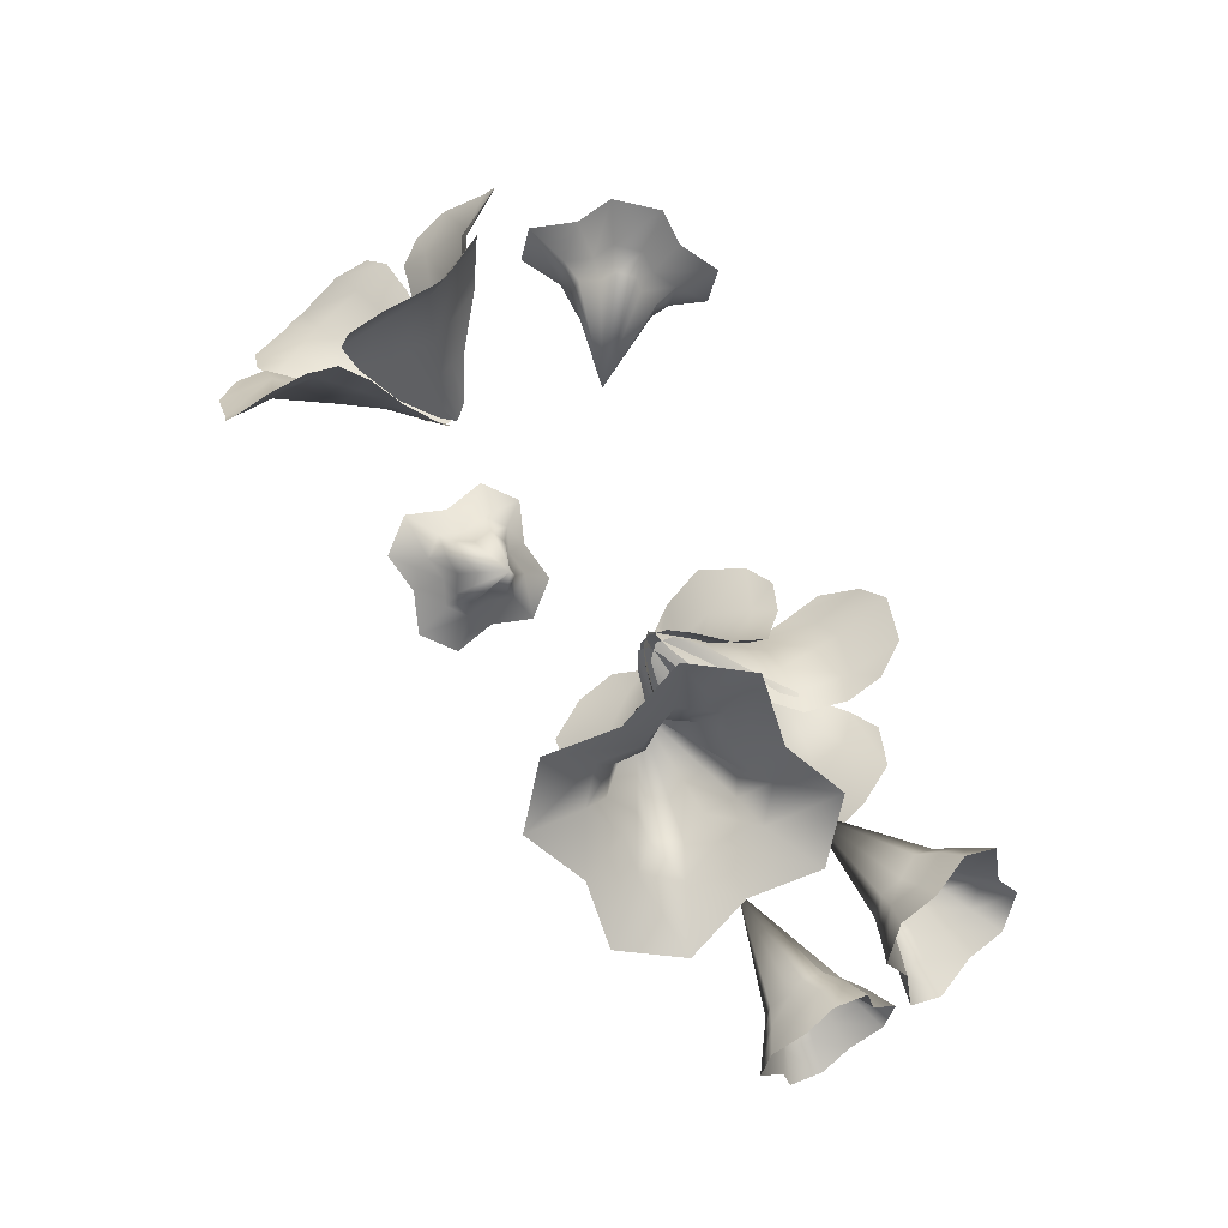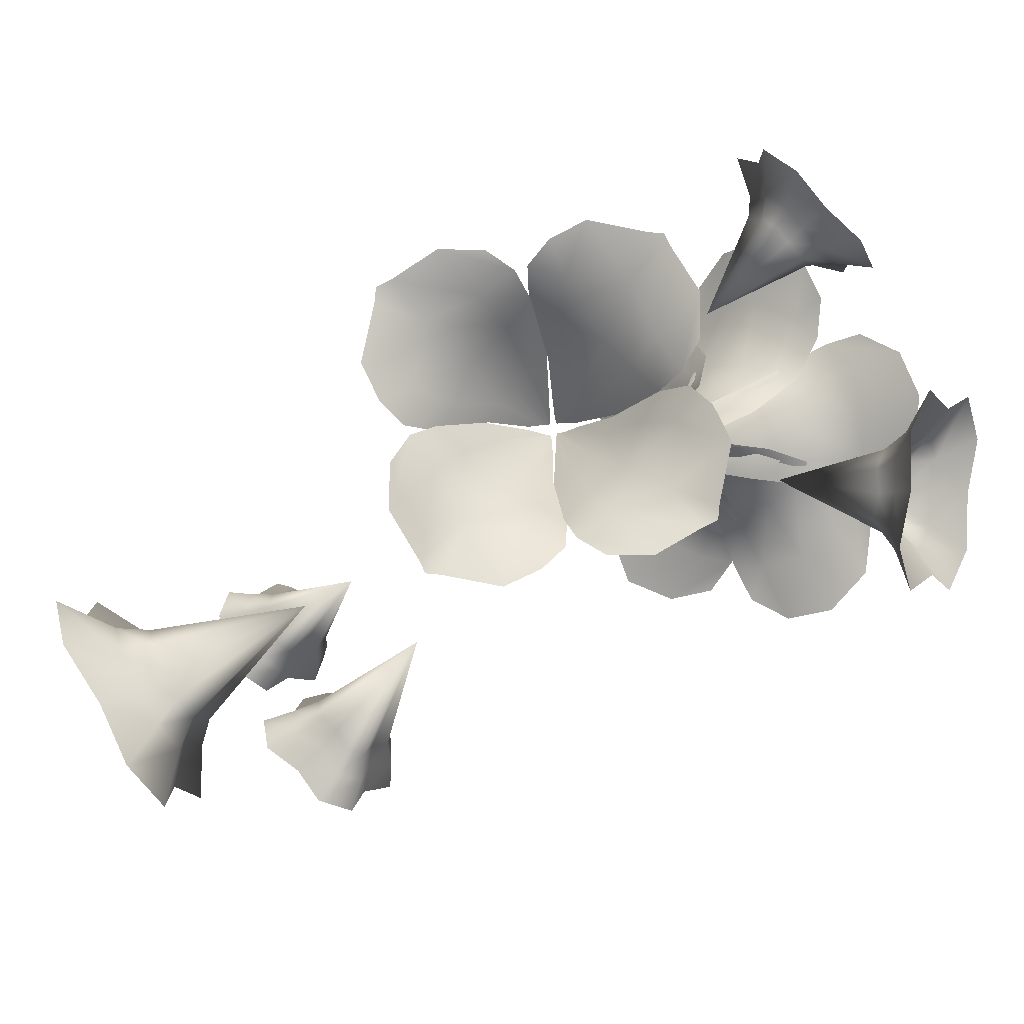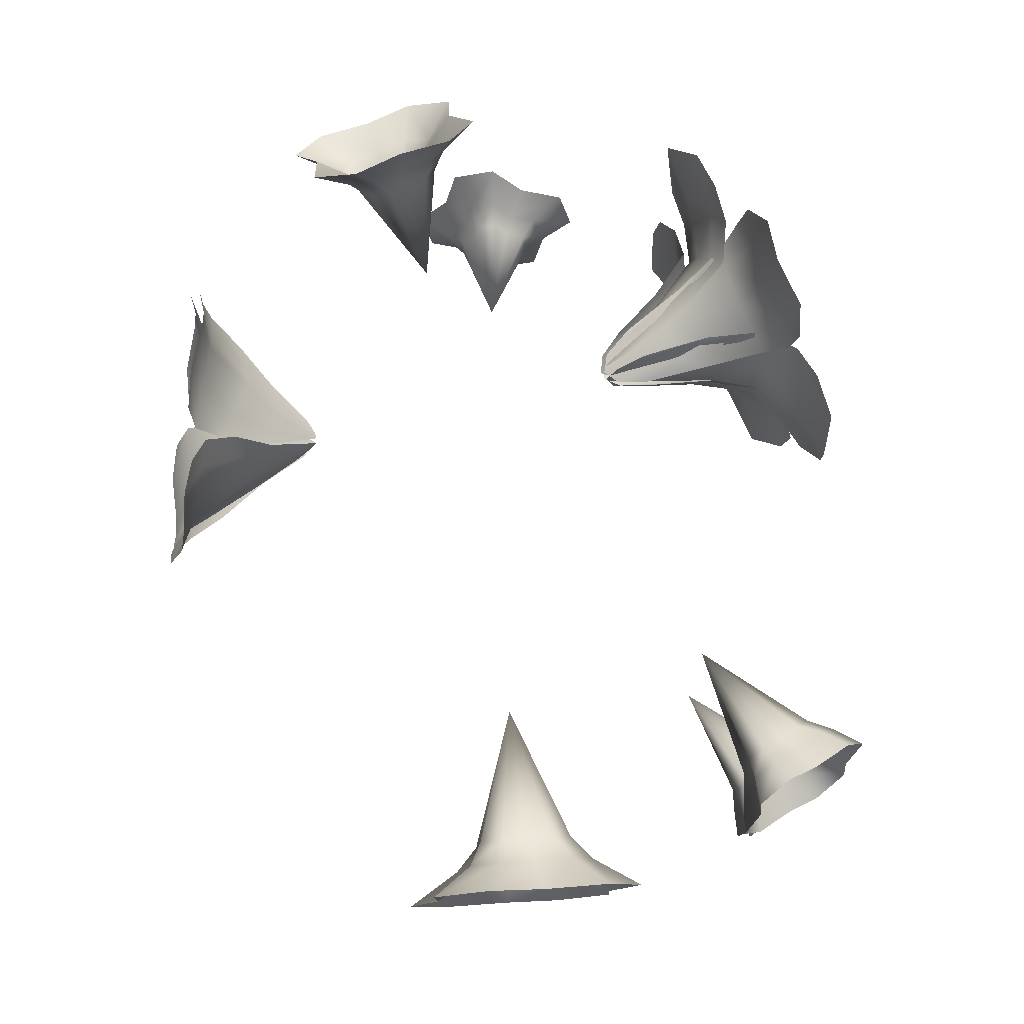
<metadata>
{"format":"obj","ext":"obj","renderer":"f3d","projection":"perspective","resolution":1024,"background":"white","views":[{"elev":-62.7,"azim":8.0,"up":"+Z"},{"elev":-70.0,"azim":-71.8,"up":"+Y"},{"elev":-1.4,"azim":52.5,"up":"+Z"}]}
</metadata>
<code>
o FLOWER1_Sphere.002
v 2.083 3.113 -3.871
v 2.293 3.022 -3.804
v 2.334 2.84 -3.934
v 2.199 2.745 -4.065
v 2.162 2.559 -4.206
v 1.961 2.547 -4.32
v 1.82 2.729 -4.279
v 1.608 2.816 -4.334
v 1.544 3.012 -4.233
v 1.697 3.106 -4.083
v 1.729 3.288 -3.932
v 1.938 3.284 -3.836
v 1.403 2.231 -3.106
v 2.194 3.329 -3.991
v 2.49 3.24 -3.876
v 2.586 2.969 -4.007
v 2.391 2.828 -4.221
v 2.375 2.562 -4.397
v 2.114 2.517 -4.566
v 1.895 2.762 -4.531
v 1.604 2.848 -4.624
v 1.494 3.117 -4.505
v 1.687 3.274 -4.299
v 1.697 3.539 -4.105
v 1.975 3.553 -3.955
v 2.33 3.588 -4.117
v 2.698 3.456 -4.003
v 2.843 3.11 -4.156
v 2.621 2.896 -4.421
v 2.578 2.571 -4.66
v 2.238 2.525 -4.875
v 1.943 2.803 -4.852
v 1.577 2.933 -4.962
v 1.432 3.279 -4.81
v 1.654 3.493 -4.548
v 1.697 3.816 -4.308
v 2.035 3.864 -4.092
v 1.806 2.436 2.673
v 1.938 2.421 2.372
v 2.578 2.284 2.661
v 2.243 2.333 2.961
v 2.104 2.467 1.975
v 2.813 2.238 2.17
v 3.438 1.886 2.326
v 3.148 1.995 2.85
v 2.642 2.137 3.072
v 1.37 1.951 1.533
v 1.482 2.064 1.265
v 2.228 2.607 1.578
v 0.7317 1.375 1.107
v 0.8621 1.489 0.9765
v 1.108 1.772 0.9739
v 1.642 2.303 1.154
v 2.3 2.736 1.326
v 1.319 2.131 2.172
v 1.29 1.946 1.847
v 0.8939 1.641 1.658
v 0.7447 1.407 1.338
v 2.907 2.495 1.683
v 2.836 2.668 1.349
v 3.247 2.451 1.436
v 3.515 2.197 1.798
v 1.598 3.404 0.9309
v 1.29 3.39 1.049
v 1.137 3.971 0.6674
v 1.558 3.827 0.6116
v 0.9091 3.392 1.261
v 0.6202 3.961 0.8416
v 0.3098 4.406 0.3577
v 0.8987 4.397 0.2245
v 1.374 4.114 0.3146
v 0.7949 2.398 1.18
v 0.5622 2.43 1.388
v 0.5799 3.393 1.557
v 0.6279 1.465 1.024
v 0.492 1.566 1.16
v 0.4457 1.884 1.354
v 0.4647 2.613 1.616
v 0.385 3.403 1.78
v 1.374 2.685 1.021
v 1.078 2.453 1.033
v 1.05 1.929 0.9464
v 0.8098 1.582 0.9355
v 0.2742 3.955 1.292
v 0.1033 3.831 1.618
v -0.1067 4.125 1.323
v -0.0391 4.394 0.8809
v 0.5327 3.553 1.605
v 0.508 3.333 1.842
v -0.03611 3.709 2.13
v 0.1339 3.883 1.755
v 0.5352 3.072 2.18
v -0.1005 3.353 2.527
v -0.7864 3.508 2.774
v -0.6483 3.903 2.345
v -0.2841 4.005 1.919
v 0.6157 2.247 1.625
v 0.7005 2.107 1.888
v 0.6648 2.844 2.524
v 0.5851 1.44 1.11
v 0.6323 1.42 1.321
v 0.7277 1.617 1.626
v 0.8309 2.168 2.162
v 0.784 2.716 2.756
v 0.6622 2.848 1.349
v 0.5931 2.486 1.41
v 0.6036 2.072 1.075
v 0.5588 1.654 1.021
v 0.1637 3.1 2.944
v 0.4208 2.883 3.125
v -0.01002 2.989 3.306
v -0.4555 3.249 3.223
v 0.6523 2.934 2.671
v 0.9072 2.732 2.659
v 0.8615 2.681 3.37
v 0.5466 2.934 3.195
v 1.282 2.518 2.63
v 1.281 2.346 3.377
v 1.201 2.07 4.051
v 0.7643 2.465 3.992
v 0.4943 2.769 3.617
v 0.9733 1.976 1.845
v 1.273 1.888 1.816
v 1.695 2.384 2.55
v 0.6493 1.385 1.162
v 0.8611 1.372 1.208
v 1.137 1.548 1.391
v 1.561 1.982 1.879
v 1.979 2.329 2.488
v 0.6239 2.496 2.056
v 0.7212 2.166 1.91
v 0.5059 1.891 1.513
v 0.5184 1.546 1.269
v 1.825 2.272 3.223
v 2.139 2.228 2.991
v 2.112 2.066 3.432
v 1.805 2.036 3.863
v 2.376 2.695 1.582
v 2.163 2.803 1.365
v 2.718 3.017 0.958
v 2.837 2.817 1.33
v 1.87 2.998 1.124
v 2.389 3.205 0.5865
v 2.852 3.26 0.00702
v 3.175 3.072 0.4615
v 3.136 2.861 0.9768
v 1.258 2.209 1.12
v 1.045 2.403 1.003
v 1.545 3.245 0.9715
v 0.7185 1.424 1.022
v 0.6341 1.609 0.9471
v 0.6817 1.981 0.9518
v 0.9694 2.704 0.9968
v 1.329 3.43 0.9036
v 1.777 2.236 1.527
v 1.507 2.115 1.301
v 1.23 1.664 1.307
v 0.9247 1.429 1.132
v 1.958 3.555 0.4999
v 1.601 3.707 0.5259
v 1.9 3.777 0.1592
v 2.379 3.667 -0.03969
v -2.541 -2.546 0.4382
v -2.337 -2.55 0.126
v -2.796 -2.793 -0.006851
v -2.919 -2.735 0.3954
v -2.108 -2.523 -0.289
v -3.184 -2.761 -0.9361
v -2.726 -2.807 -0.6077
v -3.347 -2.723 -0.2557
v -3.205 -2.738 0.1818
v -1.679 -2.299 -0.03825
v -1.561 -2.382 -0.2112
v -1.822 -2.759 -0.5739
v -1.056 -1.938 0.1553
v -1.088 -1.963 0.09519
v -1.149 -2.068 -0.0378
v -1.446 -2.471 -0.3681
v -1.651 -2.94 -0.8038
v -1.875 -2.237 0.3891
v -1.765 -2.26 0.1709
v -1.328 -1.996 0.2416
v -1.092 -1.944 0.1762
v -2.2 -3.087 -0.8759
v -1.908 -3.243 -1.067
v -2.224 -3.263 -1.21
v -2.609 -3.133 -1.272
v -3.205 -2.743 -0.7858
v -3.059 -2.824 -0.992
v -0.6124 -3.569 0.1393
v -0.7111 -3.36 0.4322
v -0.63 -3.85 0.6343
v -0.5419 -3.976 0.2385
v -0.7906 -3.097 0.8197
v -0.3066 -4.008 1.575
v -0.6355 -3.712 1.223
v -0.2326 -4.219 0.9113
v -0.3614 -4.178 0.4714
v -0.8782 -2.661 0.5067
v -1.001 -2.586 0.6804
v -1.127 -2.958 1.114
v -0.9648 -1.98 0.2147
v -0.9615 -2.011 0.2802
v -1.001 -2.1 0.4315
v -1.128 -2.521 0.8395
v -1.355 -2.889 1.354
v -0.7471 -2.847 0.09106
v -0.8129 -2.739 0.3012
v -0.8596 -2.245 0.159
v -0.9501 -2.015 0.1978
v -1.149 -3.406 1.489
v -1.43 -3.231 1.679
v -1.251 -3.476 1.847
v -0.9175 -3.704 1.917
v -0.2918 -4.037 1.426
v -0.4261 -3.934 1.63
v -1.752 -3.07 -0.799
v -1.422 -3.093 -0.6258
v -1.473 -3.559 -0.8868
v -1.852 -3.419 -1.019
v -0.9822 -3.118 -0.4491
v -0.6855 -4.079 -1.239
v -0.9079 -3.765 -0.8248
v -1.336 -3.868 -1.393
v -1.715 -3.643 -1.262
v -1.053 -2.638 -0.2032
v -0.8948 -2.711 -0.05979
v -0.7351 -3.273 -0.0831
v -0.973 -1.983 0.1355
v -0.9328 -2.037 0.1407
v -0.8516 -2.206 0.1225
v -0.7544 -2.785 0.08352
v -0.5452 -3.42 0.1555
v -1.468 -2.521 -0.3984
v -1.251 -2.569 -0.295
v -1.134 -2.123 -0.04577
v -0.9889 -2.004 0.1015
v -0.6404 -3.831 -0.2315
v -0.4528 -3.884 0.09695
v -0.393 -4.108 -0.1616
v -0.3748 -4.217 -0.5564
v -0.8228 -4.017 -1.265
v -0.6279 -4.088 -1.1
v -1.402 -3.045 1.376
v -1.626 -2.817 1.184
v -1.953 -3.085 1.514
v -1.609 -3.292 1.653
v -1.916 -2.502 0.9798
v -2.806 -2.691 1.879
v -2.454 -2.754 1.44
v -2.244 -3.074 2.049
v -1.851 -3.273 1.915
v -1.505 -2.322 0.6717
v -1.667 -2.257 0.529
v -2.213 -2.444 0.6231
v -1.048 -1.935 0.2346
v -1.115 -1.934 0.2344
v -1.298 -1.962 0.2712
v -1.82 -2.207 0.3879
v -2.461 -2.409 0.395
v -1.153 -2.563 0.8785
v -1.327 -2.43 0.7672
v -1.053 -2.118 0.4463
v -1.053 -1.955 0.2724
v -2.708 -2.663 0.8448
v -2.886 -2.59 0.5145
v -3.082 -2.63 0.798
v -3.151 -2.62 1.202
v -2.674 -2.763 1.905
v -2.858 -2.67 1.739
v -1.374 0.8352 3.07
v -1.173 0.7638 3.177
v -1.027 0.9387 3.19
v -1.056 1.131 3.099
v -0.9609 1.342 3.055
v -1.082 1.497 2.933
v -1.298 1.419 2.876
v -1.494 1.484 2.763
v -1.664 1.329 2.742
v -1.623 1.12 2.845
v -1.717 0.9046 2.88
v -1.581 0.764 3.003
v -0.8965 0.7631 1.989
v -1.504 0.7792 3.266
v -1.248 0.6734 3.424
v -0.9987 0.8692 3.453
v -1.013 1.164 3.328
v -0.8681 1.444 3.281
v -1.023 1.674 3.123
v -1.322 1.611 3.014
v -1.578 1.717 2.86
v -1.829 1.524 2.828
v -1.815 1.226 2.952
v -1.96 0.9483 3.001
v -1.802 0.7214 3.16
v -1.703 0.5906 3.562
v -1.267 0.4118 3.823
v -0.8396 0.7325 3.881
v -0.8497 1.231 3.678
v -0.6057 1.702 3.593
v -0.8618 2.09 3.324
v -1.361 2.006 3.141
v -1.793 2.181 2.878
v -2.218 1.861 2.821
v -2.211 1.366 3.026
v -2.452 0.8945 3.108
v -2.198 0.5061 3.376
v 0.5948 -2.229 3.154
v 0.7944 -2.354 3.025
v 1.015 -2.229 3.067
v 1.036 -2.017 3.181
v 1.201 -1.821 3.252
v 1.106 -1.616 3.383
v 0.8459 -1.641 3.437
v 0.6442 -1.515 3.555
v 0.4071 -1.622 3.541
v 0.3953 -1.854 3.412
v 0.2248 -2.046 3.332
v 0.3407 -2.24 3.203
v 0.4836 -1.289 2.214
v 0.5425 -2.453 3.303
v 0.8003 -2.642 3.138
v 1.133 -2.506 3.135
v 1.199 -2.19 3.298
v 1.44 -1.939 3.387
v 1.332 -1.653 3.576
v 0.9793 -1.63 3.669
v 0.7229 -1.443 3.836
v 0.3886 -1.574 3.841
v 0.3207 -1.892 3.675
v 0.08161 -2.144 3.589
v 0.1938 -2.428 3.4
v 0.4131 -2.863 3.449
v 0.8491 -3.177 3.167
v 1.416 -2.963 3.155
v 1.545 -2.435 3.426
v 1.947 -2.006 3.571
v 1.769 -1.521 3.887
v 1.189 -1.466 4.057
v 0.7541 -1.153 4.333
v 0.1895 -1.367 4.345
v 0.06081 -1.894 4.08
v -0.3411 -2.32 3.93
v -0.1653 -2.805 3.615
v 1.253 0.1829 -4.836
v 1.579 0.1161 -4.751
v 1.626 -0.2091 -4.745
v 1.404 -0.4222 -4.776
v 1.331 -0.7542 -4.769
v 1.015 -0.8525 -4.821
v 0.807 -0.591 -4.89
v 0.4829 -0.5196 -4.96
v 0.3944 -0.1998 -4.989
v 0.6479 0.02431 -4.951
v 0.7166 0.3608 -4.945
v 1.038 0.4294 -4.891
v 0.6815 -0.1451 -3.261
v 1.355 0.3606 -5.119
v 1.8 0.2942 -5.026
v 1.946 -0.1374 -4.965
v 1.647 -0.488 -5.005
v 1.577 -0.9423 -4.994
v 1.154 -1.105 -5.074
v 0.8117 -0.7989 -5.162
v 0.3692 -0.7325 -5.26
v 0.2167 -0.3036 -5.319
v 0.5174 0.05115 -5.277
v 0.5881 0.503 -5.293
v 1.012 0.6602 -5.212
v 1.565 0.7558 -5.49
v 2.315 0.6408 -5.323
v 2.582 -0.08019 -5.221
v 2.097 -0.6839 -5.286
v 1.973 -1.449 -5.259
v 1.262 -1.728 -5.389
v 0.6778 -1.242 -5.546
v -0.068 -1.125 -5.706
v -0.3324 -0.4063 -5.807
v 0.1491 0.1948 -5.749
v 0.2724 0.9579 -5.769
v 0.9809 1.239 -5.64
v 3.254 2.407 -3.495
v 3.467 2.343 -3.327
v 3.538 2.092 -3.379
v 3.416 1.929 -3.518
v 3.4 1.668 -3.603
v 3.205 1.601 -3.775
v 3.045 1.811 -3.846
v 2.827 1.876 -3.999
v 2.74 2.129 -3.99
v 2.877 2.299 -3.826
v 2.883 2.56 -3.73
v 3.093 2.602 -3.569
v 2.214 1.731 -2.524
v 3.428 2.597 -3.677
v 3.725 2.558 -3.435
v 3.851 2.212 -3.438
v 3.681 1.963 -3.662
v 3.695 1.601 -3.744
v 3.444 1.474 -3.979
v 3.203 1.747 -4.103
v 2.906 1.793 -4.319
v 2.767 2.131 -4.333
v 2.937 2.393 -4.125
v 2.913 2.762 -4.024
v 3.185 2.848 -3.792
v 3.634 2.834 -3.876
v 4.009 2.749 -3.598
v 4.193 2.314 -3.577
v 4.001 1.966 -3.835
v 3.998 1.512 -3.968
v 3.671 1.36 -4.274
v 3.35 1.663 -4.445
v 2.976 1.747 -4.718
v 2.793 2.181 -4.738
v 2.984 2.53 -4.486
v 2.987 2.981 -4.35
v 3.312 3.134 -4.044
f 1 13 2
f 2 13 3
f 3 13 4
f 4 13 5
f 5 13 6
f 6 13 7
f 7 13 8
f 8 13 9
f 9 13 10
f 10 13 11
f 11 13 12
f 12 13 1
f 11 12 25 24
f 7 8 21 20
f 16 17 29 28
f 12 1 14 25
f 8 9 22 21
f 4 5 18 17
f 1 2 15 14
f 5 6 19 18
f 9 10 23 22
f 10 11 24 23
f 6 7 20 19
f 2 3 16 15
f 23 24 36 35
f 24 25 37 36
f 17 18 30 29
f 25 14 26 37
f 18 19 31 30
f 19 20 32 31
f 20 21 33 32
f 21 22 34 33
f 14 15 27 26
f 22 23 35 34
f 15 16 28 27
f 3 4 17 16
f 38 39 40 41
f 39 42 43 40
f 40 43 44 45
f 41 40 45 46
f 42 47 48 49
f 47 50 51 48
f 48 51 52 53
f 49 48 53 54
f 38 55 56 39
f 55 57 58 56
f 56 58 50 47
f 39 56 47 42
f 42 49 59 43
f 49 54 60 59
f 59 60 61 62
f 43 59 62 44
f 63 64 65 66
f 64 67 68 65
f 65 68 69 70
f 66 65 70 71
f 67 72 73 74
f 72 75 76 73
f 73 76 77 78
f 74 73 78 79
f 63 80 81 64
f 80 82 83 81
f 81 83 75 72
f 64 81 72 67
f 67 74 84 68
f 74 79 85 84
f 84 85 86 87
f 68 84 87 69
f 88 89 90 91
f 89 92 93 90
f 90 93 94 95
f 91 90 95 96
f 92 97 98 99
f 97 100 101 98
f 98 101 102 103
f 99 98 103 104
f 88 105 106 89
f 105 107 108 106
f 106 108 100 97
f 89 106 97 92
f 92 99 109 93
f 99 104 110 109
f 109 110 111 112
f 93 109 112 94
f 113 114 115 116
f 114 117 118 115
f 115 118 119 120
f 116 115 120 121
f 117 122 123 124
f 122 125 126 123
f 123 126 127 128
f 124 123 128 129
f 113 130 131 114
f 130 132 133 131
f 131 133 125 122
f 114 131 122 117
f 117 124 134 118
f 124 129 135 134
f 134 135 136 137
f 118 134 137 119
f 138 139 140 141
f 139 142 143 140
f 140 143 144 145
f 141 140 145 146
f 142 147 148 149
f 147 150 151 148
f 148 151 152 153
f 149 148 153 154
f 138 155 156 139
f 155 157 158 156
f 156 158 150 147
f 139 156 147 142
f 142 149 159 143
f 149 154 160 159
f 159 160 161 162
f 143 159 162 144
f 163 164 165 166
f 167 174 184 169
f 164 167 169 165
f 166 165 170 171
f 167 172 173 174
f 172 175 176 173
f 173 176 177 178
f 174 173 178 179
f 163 180 181 164
f 180 182 183 181
f 181 183 175 172
f 164 181 172 167
f 169 189 168
f 174 179 185 184
f 184 185 186 187
f 165 169 188 170
f 169 168 188
f 169 184 187 189
f 190 191 192 193
f 194 201 211 196
f 191 194 196 192
f 193 192 197 198
f 194 199 200 201
f 199 202 203 200
f 200 203 204 205
f 201 200 205 206
f 190 207 208 191
f 207 209 210 208
f 208 210 202 199
f 191 208 199 194
f 196 216 195
f 201 206 212 211
f 211 212 213 214
f 192 196 215 197
f 196 195 215
f 196 211 214 216
f 217 218 219 220
f 221 228 238 223
f 218 221 223 219
f 220 219 224 225
f 221 226 227 228
f 226 229 230 227
f 227 230 231 232
f 228 227 232 233
f 217 234 235 218
f 234 236 237 235
f 235 237 229 226
f 218 235 226 221
f 223 243 222
f 228 233 239 238
f 238 239 240 241
f 219 223 242 224
f 223 222 242
f 223 238 241 243
f 244 245 246 247
f 248 255 265 250
f 245 248 250 246
f 247 246 251 252
f 248 253 254 255
f 253 256 257 254
f 254 257 258 259
f 255 254 259 260
f 244 261 262 245
f 261 263 264 262
f 262 264 256 253
f 245 262 253 248
f 250 270 249
f 255 260 266 265
f 265 266 267 268
f 246 250 269 251
f 250 249 269
f 250 265 268 270
f 271 283 272
f 272 283 273
f 273 283 274
f 274 283 275
f 275 283 276
f 276 283 277
f 277 283 278
f 278 283 279
f 279 283 280
f 280 283 281
f 281 283 282
f 282 283 271
f 281 282 295 294
f 277 278 291 290
f 286 287 299 298
f 282 271 284 295
f 278 279 292 291
f 274 275 288 287
f 271 272 285 284
f 275 276 289 288
f 279 280 293 292
f 280 281 294 293
f 276 277 290 289
f 272 273 286 285
f 293 294 306 305
f 294 295 307 306
f 287 288 300 299
f 295 284 296 307
f 288 289 301 300
f 289 290 302 301
f 290 291 303 302
f 291 292 304 303
f 284 285 297 296
f 292 293 305 304
f 285 286 298 297
f 273 274 287 286
f 308 320 309
f 309 320 310
f 310 320 311
f 311 320 312
f 312 320 313
f 313 320 314
f 314 320 315
f 315 320 316
f 316 320 317
f 317 320 318
f 318 320 319
f 319 320 308
f 318 319 332 331
f 314 315 328 327
f 323 324 336 335
f 319 308 321 332
f 315 316 329 328
f 311 312 325 324
f 308 309 322 321
f 312 313 326 325
f 316 317 330 329
f 317 318 331 330
f 313 314 327 326
f 309 310 323 322
f 330 331 343 342
f 331 332 344 343
f 324 325 337 336
f 332 321 333 344
f 325 326 338 337
f 326 327 339 338
f 327 328 340 339
f 328 329 341 340
f 321 322 334 333
f 329 330 342 341
f 322 323 335 334
f 310 311 324 323
f 345 357 346
f 346 357 347
f 347 357 348
f 348 357 349
f 349 357 350
f 350 357 351
f 351 357 352
f 352 357 353
f 353 357 354
f 354 357 355
f 355 357 356
f 356 357 345
f 355 356 369 368
f 351 352 365 364
f 360 361 373 372
f 356 345 358 369
f 352 353 366 365
f 348 349 362 361
f 345 346 359 358
f 349 350 363 362
f 353 354 367 366
f 354 355 368 367
f 350 351 364 363
f 346 347 360 359
f 367 368 380 379
f 368 369 381 380
f 361 362 374 373
f 369 358 370 381
f 362 363 375 374
f 363 364 376 375
f 364 365 377 376
f 365 366 378 377
f 358 359 371 370
f 366 367 379 378
f 359 360 372 371
f 347 348 361 360
f 382 394 383
f 383 394 384
f 384 394 385
f 385 394 386
f 386 394 387
f 387 394 388
f 388 394 389
f 389 394 390
f 390 394 391
f 391 394 392
f 392 394 393
f 393 394 382
f 392 393 406 405
f 388 389 402 401
f 397 398 410 409
f 393 382 395 406
f 389 390 403 402
f 385 386 399 398
f 382 383 396 395
f 386 387 400 399
f 390 391 404 403
f 391 392 405 404
f 387 388 401 400
f 383 384 397 396
f 404 405 417 416
f 405 406 418 417
f 398 399 411 410
f 406 395 407 418
f 399 400 412 411
f 400 401 413 412
f 401 402 414 413
f 402 403 415 414
f 395 396 408 407
f 403 404 416 415
f 396 397 409 408
f 384 385 398 397

</code>
